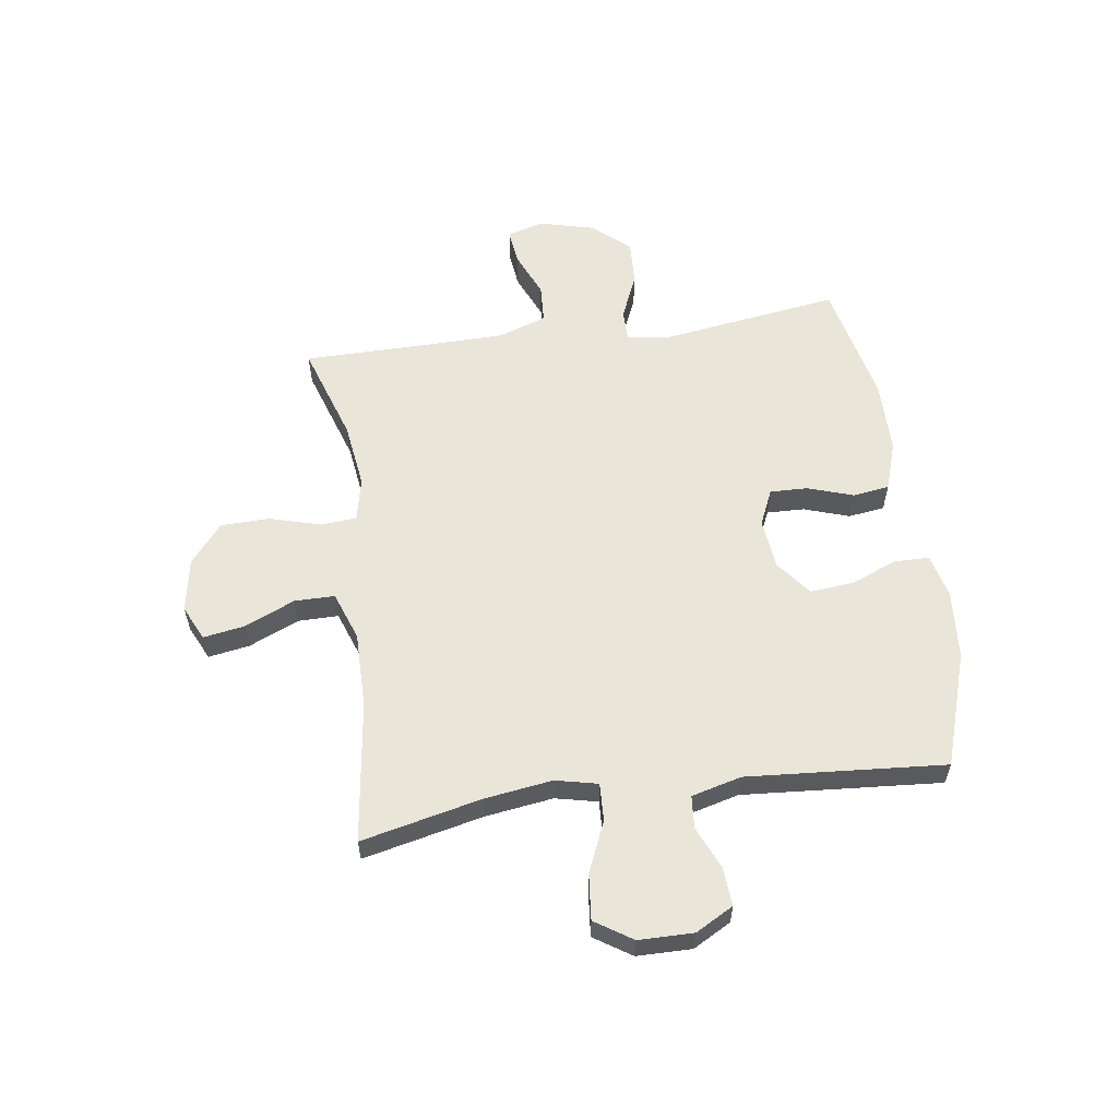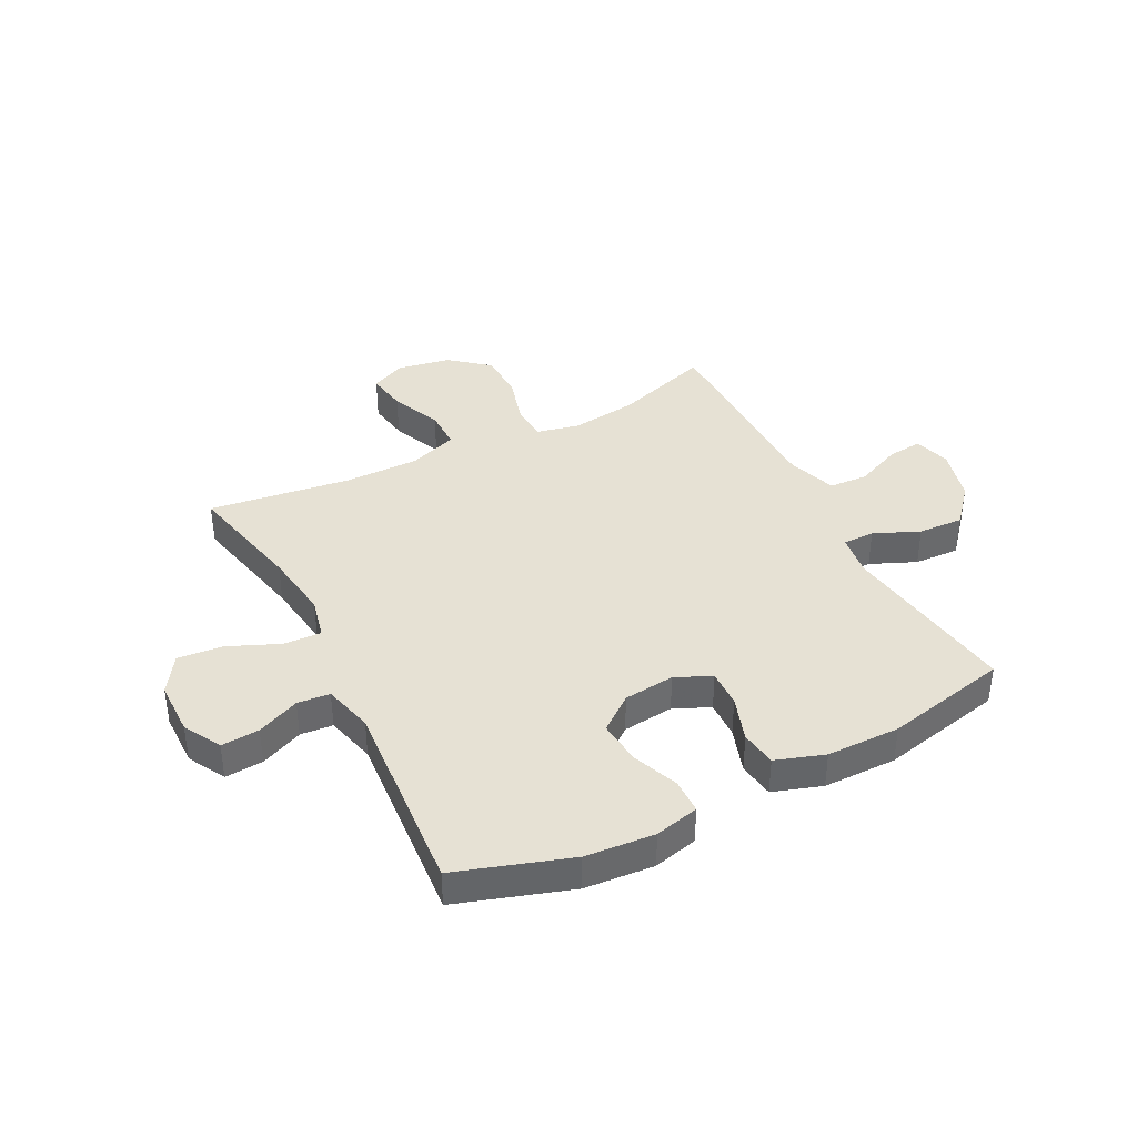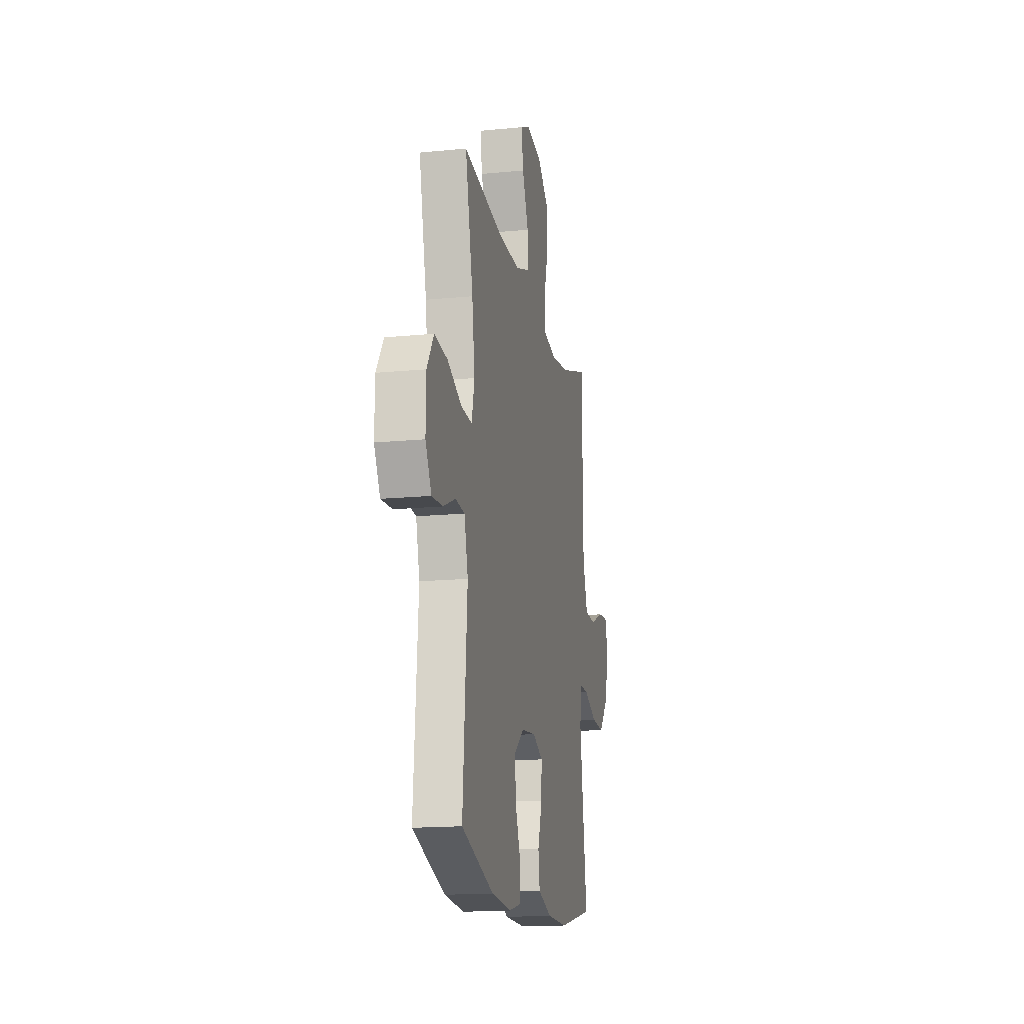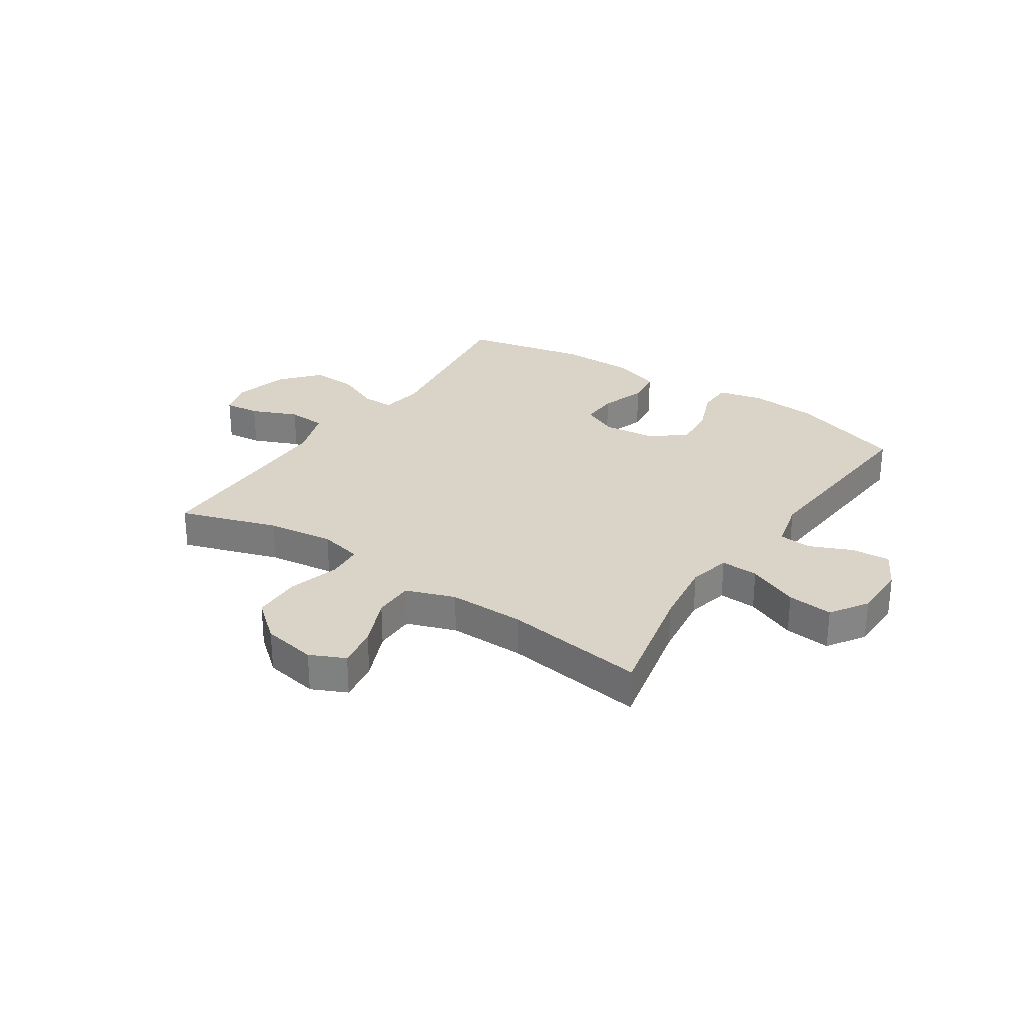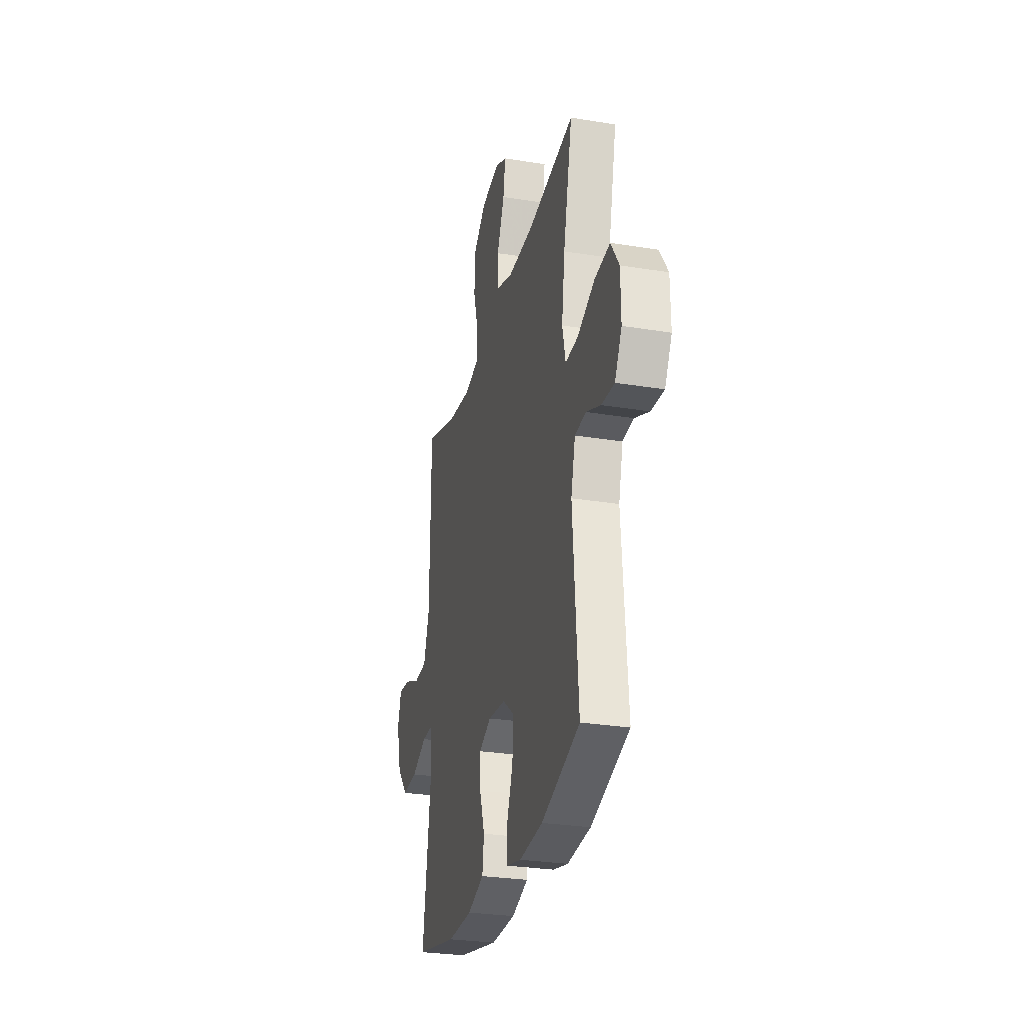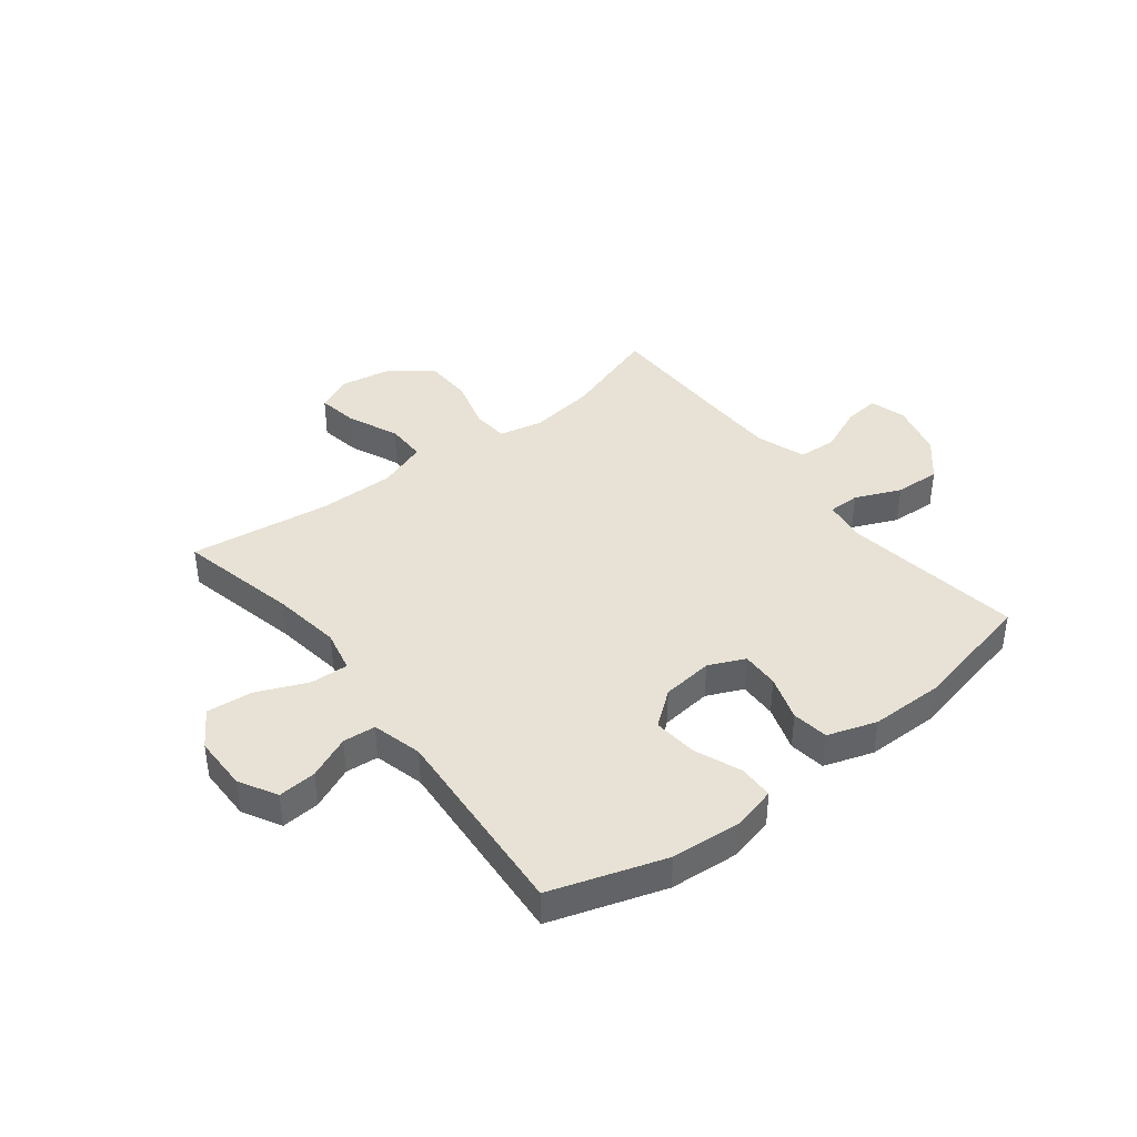
<metadata>
{"format":"obj","ext":"obj","renderer":"f3d","projection":"perspective","resolution":1024,"background":"white","views":[{"elev":58.4,"azim":81.9,"up":"+Y"},{"elev":39.1,"azim":152.9,"up":"+Y"},{"elev":-16.2,"azim":101.4,"up":"+Z"},{"elev":28.6,"azim":33.9,"up":"+Y"},{"elev":-28.4,"azim":76.1,"up":"+Z"},{"elev":40.5,"azim":142.0,"up":"+Y"}]}
</metadata>
<code>
v -0.5 0.07 0.5
v -0.326 0.07 0.443
v -0.208 0.07 0.427
v -0.131 0.07 0.444
v -0.126 0.07 0.508
v -0.152 0.07 0.599
v -0.15 0.07 0.686
v -0.081 0.07 0.743
v 0.015 0.07 0.76
v 0.077 0.07 0.731
v 0.065 0.07 0.658
v 0.026 0.07 0.568
v 0.026 0.07 0.496
v 0.113 0.07 0.465
v 0.249 0.07 0.466
v 0.5 0.07 0.5
v 0.452 0.07 0.286
v 0.435 0.07 0.165
v 0.452 0.07 0.09
v 0.519 0.07 0.093
v 0.61 0.07 0.132
v 0.691 0.07 0.14
v 0.734 0.07 0.074
v 0.735 0.07 -0.024
v 0.698 0.07 -0.091
v 0.63 0.07 -0.086
v 0.554 0.07 -0.053
v 0.496 0.07 -0.058
v 0.473 0.07 -0.147
v 0.5 0.07 -0.5
v 0.298 0.07 -0.566
v 0.175 0.07 -0.576
v 0.096 0.07 -0.557
v 0.095 0.07 -0.495
v 0.128 0.07 -0.412
v 0.135 0.07 -0.334
v 0.073 0.07 -0.286
v -0.018 0.07 -0.276
v -0.082 0.07 -0.305
v -0.08 0.07 -0.372
v -0.053 0.07 -0.453
v -0.062 0.07 -0.518
v -0.149 0.07 -0.547
v -0.28 0.07 -0.548
v -0.5 0.07 -0.5
v -0.454 0.07 -0.18
v -0.465 0.07 -0.104
v -0.521 0.07 -0.104
v -0.602 0.07 -0.139
v -0.683 0.07 -0.143
v -0.741 0.07 -0.076
v -0.766 0.07 0.021
v -0.747 0.07 0.086
v -0.684 0.07 0.079
v -0.602 0.07 0.044
v -0.533 0.07 0.048
v -0.503 0.07 0.136
v -0.501 0.07 0.272
v -0.5 0 0.5
v -0.326 0 0.443
v -0.208 0 0.427
v -0.131 0 0.444
v -0.126 0 0.508
v -0.152 0 0.599
v -0.15 0 0.686
v -0.081 0 0.743
v 0.015 0 0.76
v 0.077 0 0.731
v 0.065 0 0.658
v 0.026 0 0.568
v 0.026 0 0.496
v 0.113 0 0.465
v 0.249 0 0.466
v 0.5 0 0.5
v 0.452 0 0.286
v 0.435 0 0.165
v 0.452 0 0.09
v 0.519 0 0.093
v 0.61 0 0.132
v 0.691 0 0.14
v 0.734 0 0.074
v 0.735 0 -0.024
v 0.698 0 -0.091
v 0.63 0 -0.086
v 0.554 0 -0.053
v 0.496 0 -0.058
v 0.473 0 -0.147
v 0.5 0 -0.5
v 0.298 0 -0.566
v 0.175 0 -0.576
v 0.096 0 -0.557
v 0.095 0 -0.495
v 0.128 0 -0.412
v 0.135 0 -0.334
v 0.073 0 -0.286
v -0.018 0 -0.276
v -0.082 0 -0.305
v -0.08 0 -0.372
v -0.053 0 -0.453
v -0.062 0 -0.518
v -0.149 0 -0.547
v -0.28 0 -0.548
v -0.5 0 -0.5
v -0.454 0 -0.18
v -0.465 0 -0.104
v -0.521 0 -0.104
v -0.602 0 -0.139
v -0.683 0 -0.143
v -0.741 0 -0.076
v -0.766 0 0.021
v -0.747 0 0.086
v -0.684 0 0.079
v -0.602 0 0.044
v -0.533 0 0.048
v -0.503 0 0.136
v -0.501 0 0.272
f 53 54 55
f 52 53 55
f 51 52 55
f 50 51 55
f 49 50 55
f 48 49 55
f 47 48 55 56
f 44 45 46
f 43 44 46
f 42 43 46
f 41 42 46
f 40 41 46
f 39 40 46 47
f 47 56 57
f 39 47 57
f 38 39 57
f 33 34 35
f 32 33 35
f 31 32 35
f 30 31 35
f 29 30 35
f 28 29 35 36
f 25 26 27
f 24 25 27
f 23 24 27
f 22 23 27
f 21 22 27
f 20 21 27
f 19 20 27 28
f 15 16 17
f 14 15 17 18
f 13 14 18 19
f 10 11 12
f 9 10 12
f 8 9 12
f 7 8 12
f 6 7 12
f 5 6 12
f 4 5 12 13
f 58 1 2
f 58 2 3
f 57 58 3
f 38 57 3
f 37 38 3
f 28 36 37
f 19 28 37
f 13 19 37
f 4 13 37
f 3 4 37
f 113 112 111
f 113 111 110
f 113 110 109
f 113 109 108
f 113 108 107
f 113 107 106
f 114 113 106 105
f 104 103 102
f 104 102 101
f 104 101 100
f 104 100 99
f 104 99 98
f 105 104 98 97
f 115 114 105
f 115 105 97
f 115 97 96
f 93 92 91
f 93 91 90
f 93 90 89
f 93 89 88
f 93 88 87
f 94 93 87 86
f 85 84 83
f 85 83 82
f 85 82 81
f 85 81 80
f 85 80 79
f 85 79 78
f 86 85 78 77
f 75 74 73
f 76 75 73 72
f 77 76 72 71
f 70 69 68
f 70 68 67
f 70 67 66
f 70 66 65
f 70 65 64
f 70 64 63
f 71 70 63 62
f 60 59 116
f 61 60 116
f 61 116 115
f 61 115 96
f 61 96 95
f 95 94 86
f 95 86 77
f 95 77 71
f 95 71 62
f 95 62 61
f 1 59 60 2
f 2 60 61 3
f 3 61 62 4
f 4 62 63 5
f 5 63 64 6
f 6 64 65 7
f 7 65 66 8
f 8 66 67 9
f 9 67 68 10
f 10 68 69 11
f 11 69 70 12
f 12 70 71 13
f 13 71 72 14
f 14 72 73 15
f 15 73 74 16
f 16 74 75 17
f 17 75 76 18
f 18 76 77 19
f 19 77 78 20
f 20 78 79 21
f 21 79 80 22
f 22 80 81 23
f 23 81 82 24
f 24 82 83 25
f 25 83 84 26
f 26 84 85 27
f 27 85 86 28
f 28 86 87 29
f 29 87 88 30
f 30 88 89 31
f 31 89 90 32
f 32 90 91 33
f 33 91 92 34
f 34 92 93 35
f 35 93 94 36
f 36 94 95 37
f 37 95 96 38
f 38 96 97 39
f 39 97 98 40
f 40 98 99 41
f 41 99 100 42
f 42 100 101 43
f 43 101 102 44
f 44 102 103 45
f 45 103 104 46
f 46 104 105 47
f 47 105 106 48
f 48 106 107 49
f 49 107 108 50
f 50 108 109 51
f 51 109 110 52
f 52 110 111 53
f 53 111 112 54
f 54 112 113 55
f 55 113 114 56
f 56 114 115 57
f 57 115 116 58
f 58 116 59 1

</code>
